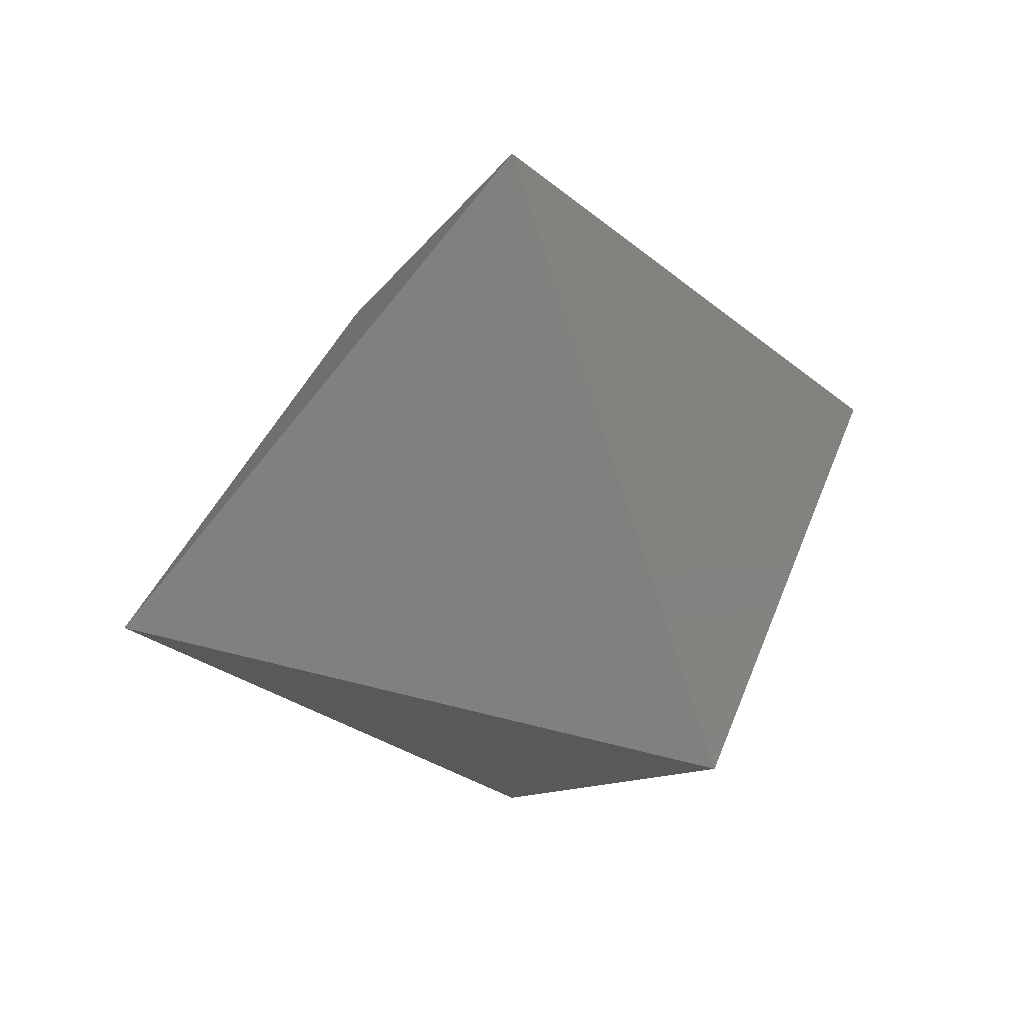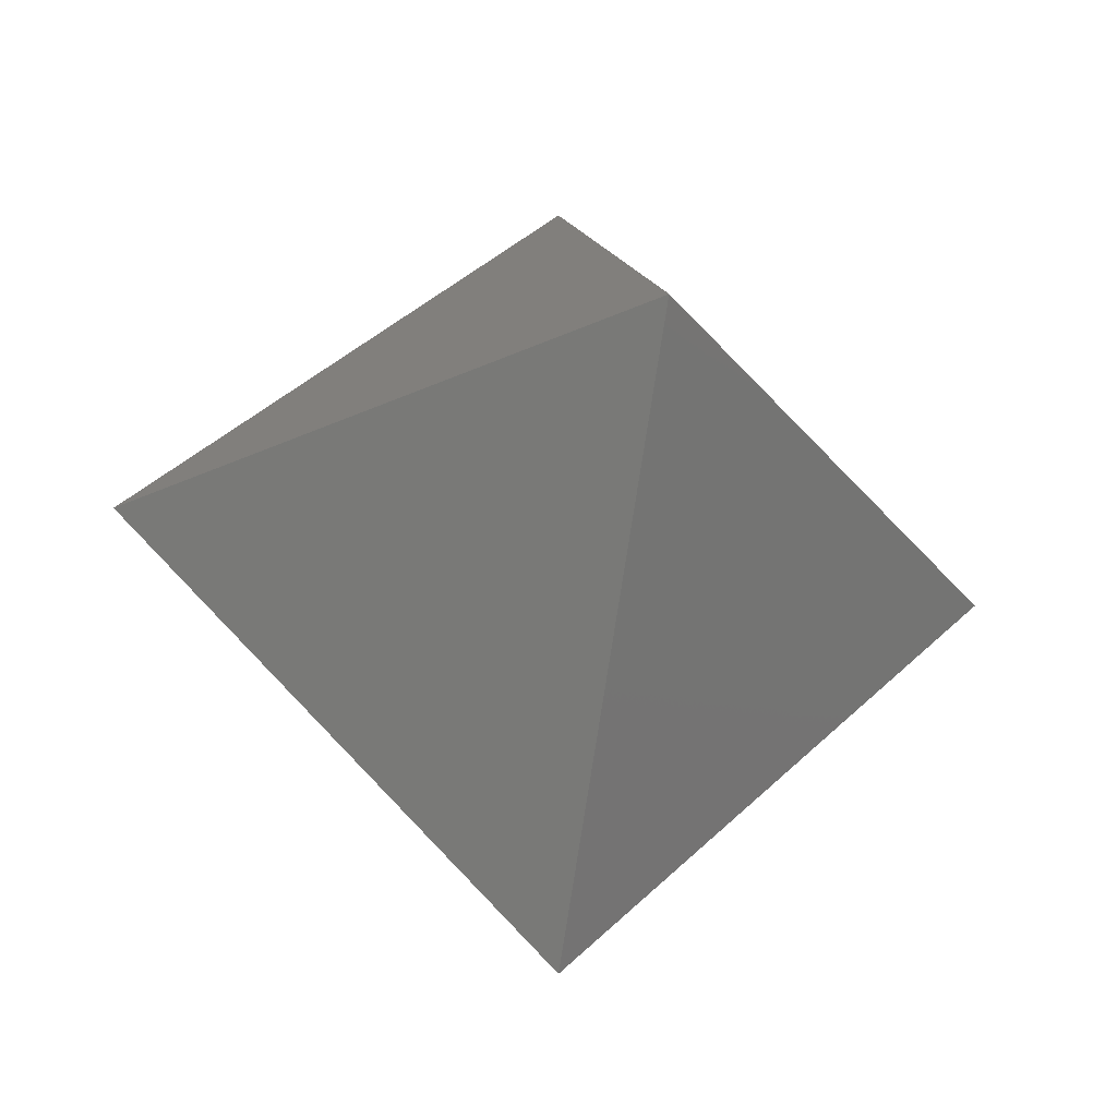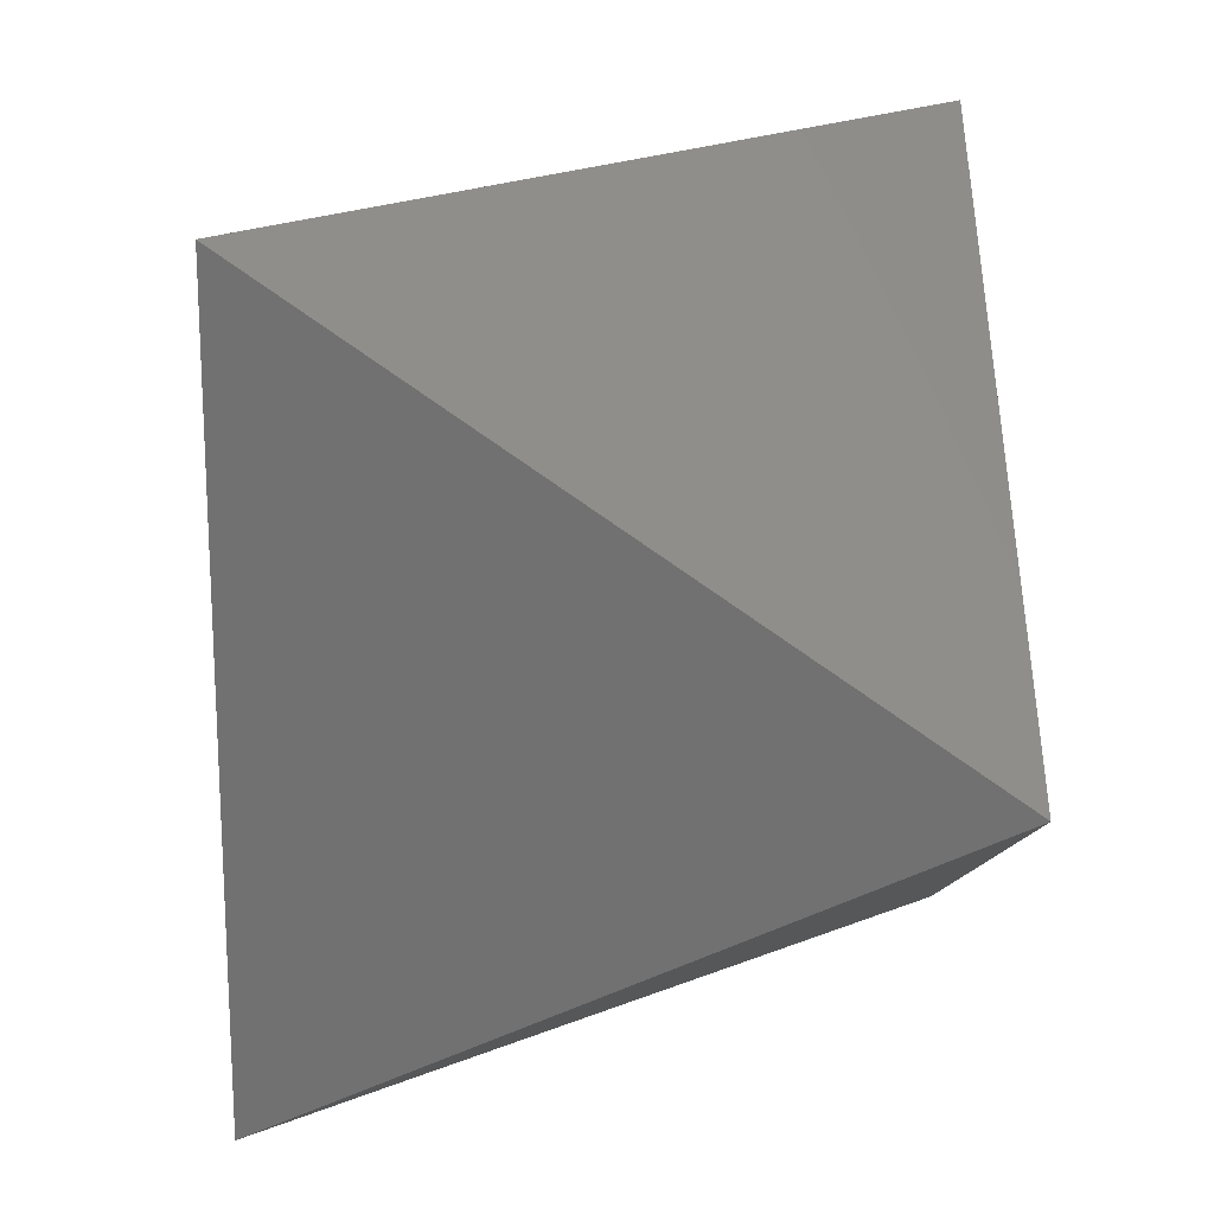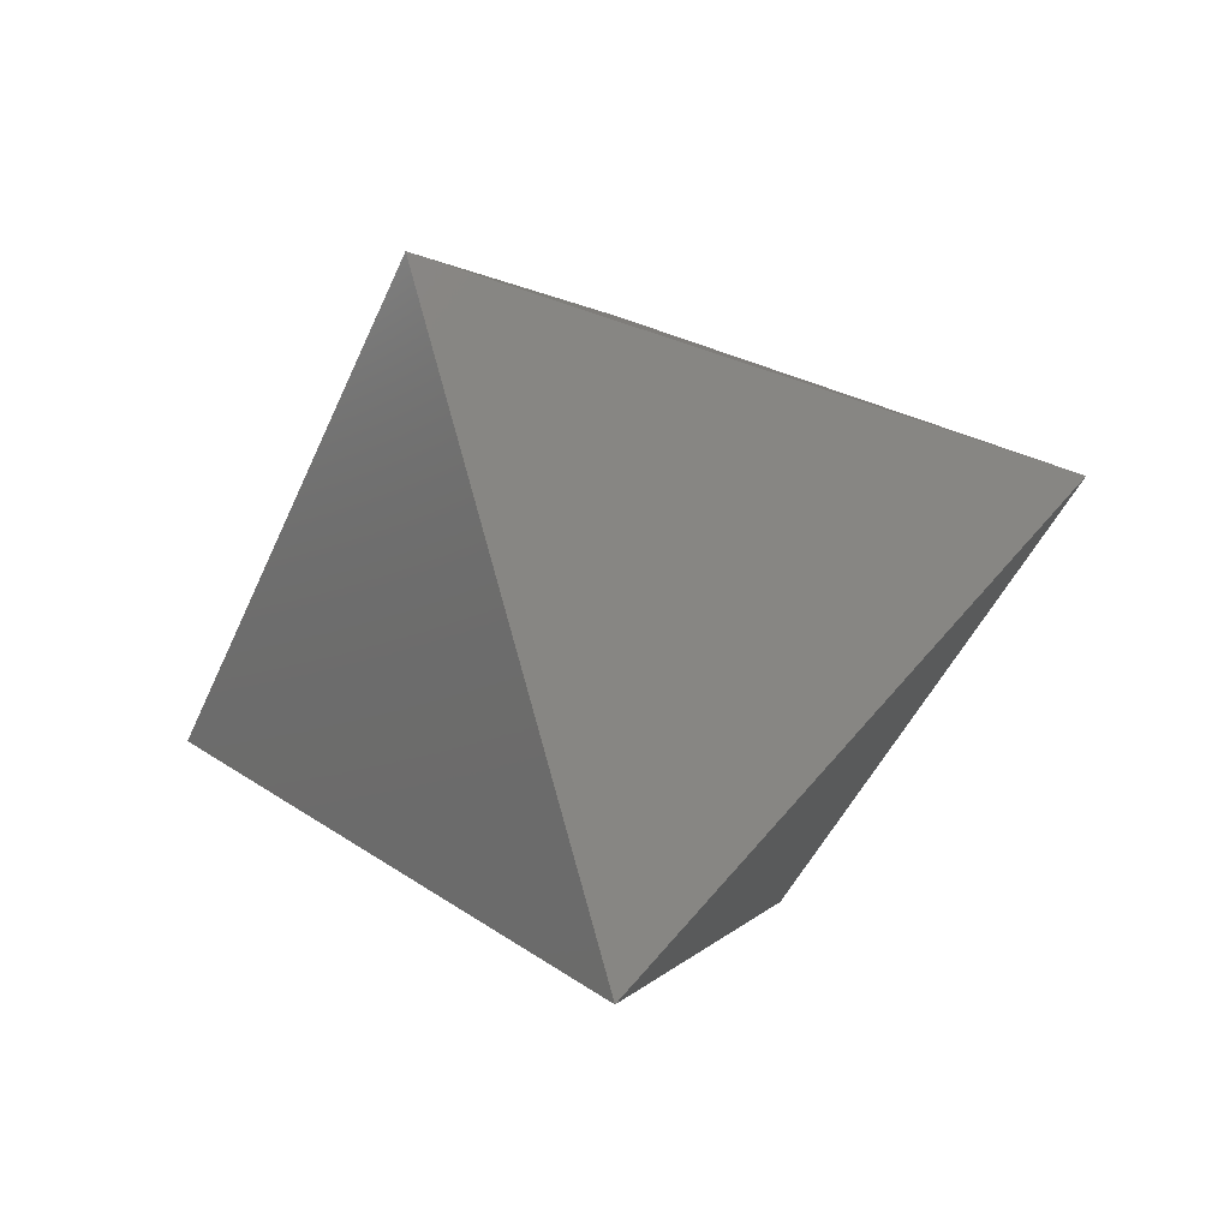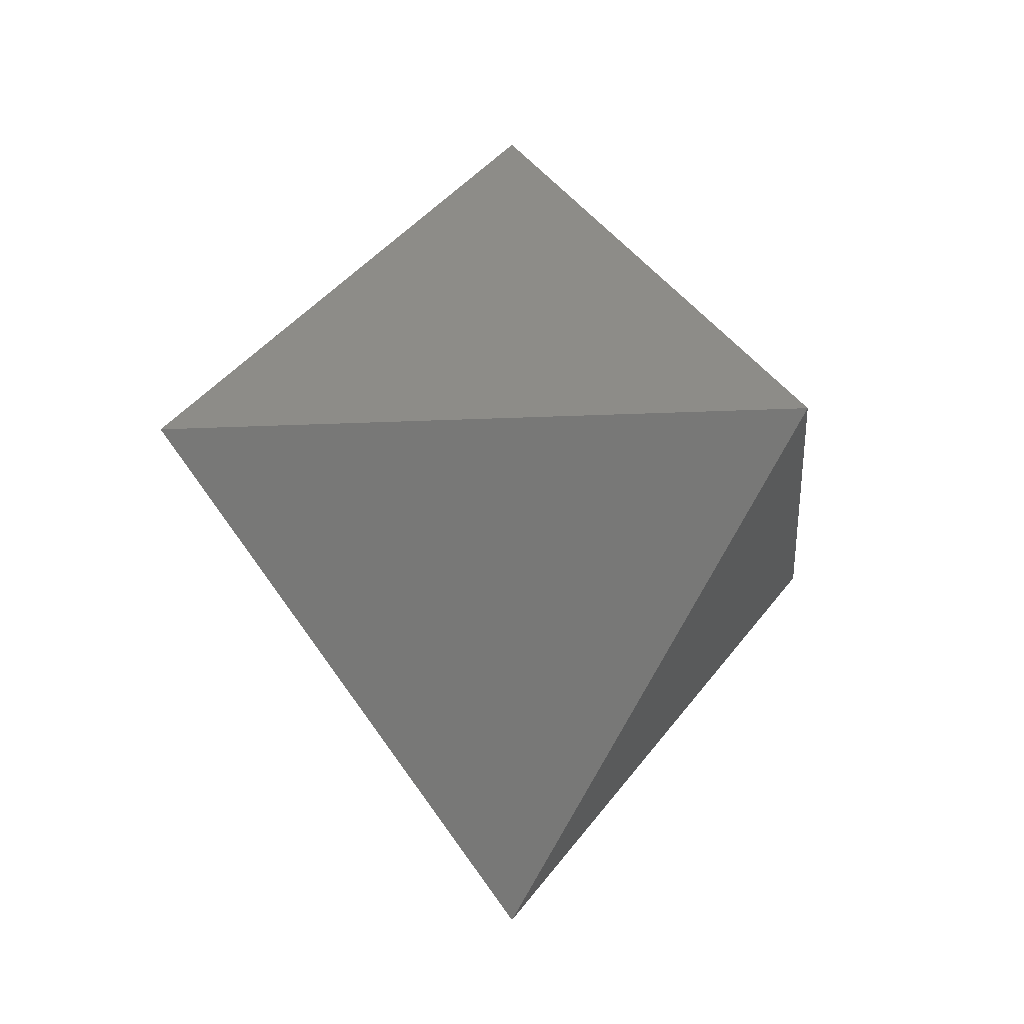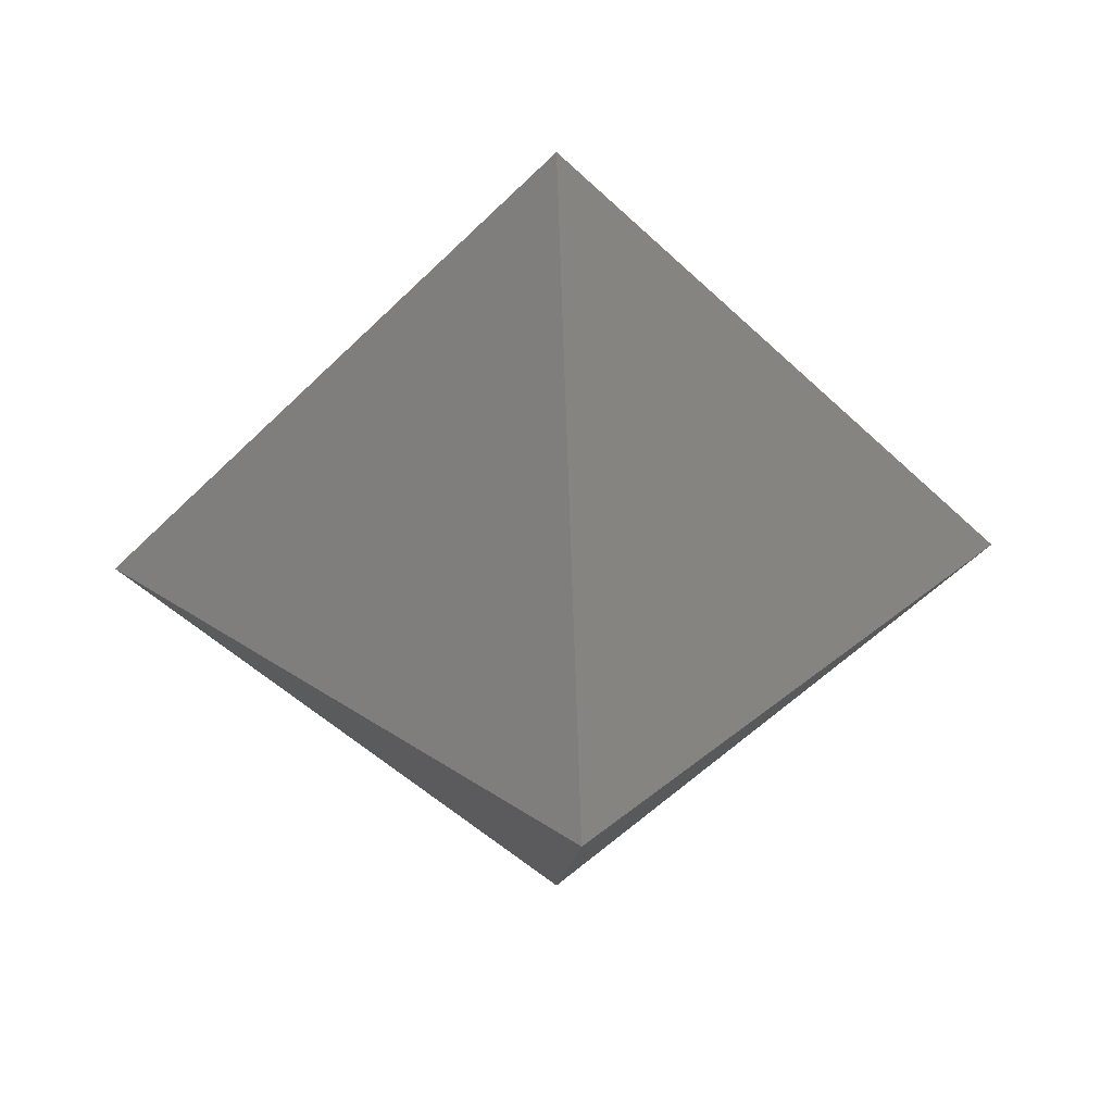
<metadata>
{"format":"stl","ext":"stl","renderer":"f3d","projection":"perspective","resolution":1024,"background":"white","views":[{"elev":38.0,"azim":109.1,"up":"+Z"},{"elev":-31.4,"azim":-57.3,"up":"+Z"},{"elev":21.2,"azim":143.2,"up":"+Y"},{"elev":-45.7,"azim":-112.6,"up":"+Z"},{"elev":-16.7,"azim":-174.3,"up":"+Z"},{"elev":34.2,"azim":42.2,"up":"+Z"}]}
</metadata>
<code>
# stl→obj: 16 verts, 28 faces
v 6.531e-07 1.773e-05 -2.434e-05
v -6.54 6.54 9.249
v 6.54 6.54 9.249
v -6.531e-07 1.773e-05 -2.434e-05
v -6.54 -6.54 9.249
v 6.531e-07 -1.773e-05 18.5
v -6.531e-07 -1.773e-05 18.5
v 6.54 -6.54 9.249
v -1.382 1.382 16.54
v -6.54 -1.012 9.249
v -6.54 1.012 9.249
v 6.54 -1.012 9.249
v 1.382 -1.382 1.955
v 6.54 1.012 9.249
v 1.382 1.382 16.54
v -1.382 -1.382 1.955
f 1 2 3
f 2 1 4
f 5 6 7
f 6 5 8
f 5 9 10
f 9 5 7
f 11 9 2
f 9 11 10
f 12 13 14
f 13 12 8
f 13 3 14
f 3 13 1
f 8 15 6
f 15 8 12
f 15 14 3
f 14 15 12
f 16 2 4
f 2 16 11
f 16 10 11
f 10 16 5
f 16 8 5
f 16 13 8
f 4 13 16
f 13 4 1
f 15 7 6
f 15 9 7
f 3 9 15
f 9 3 2

</code>
